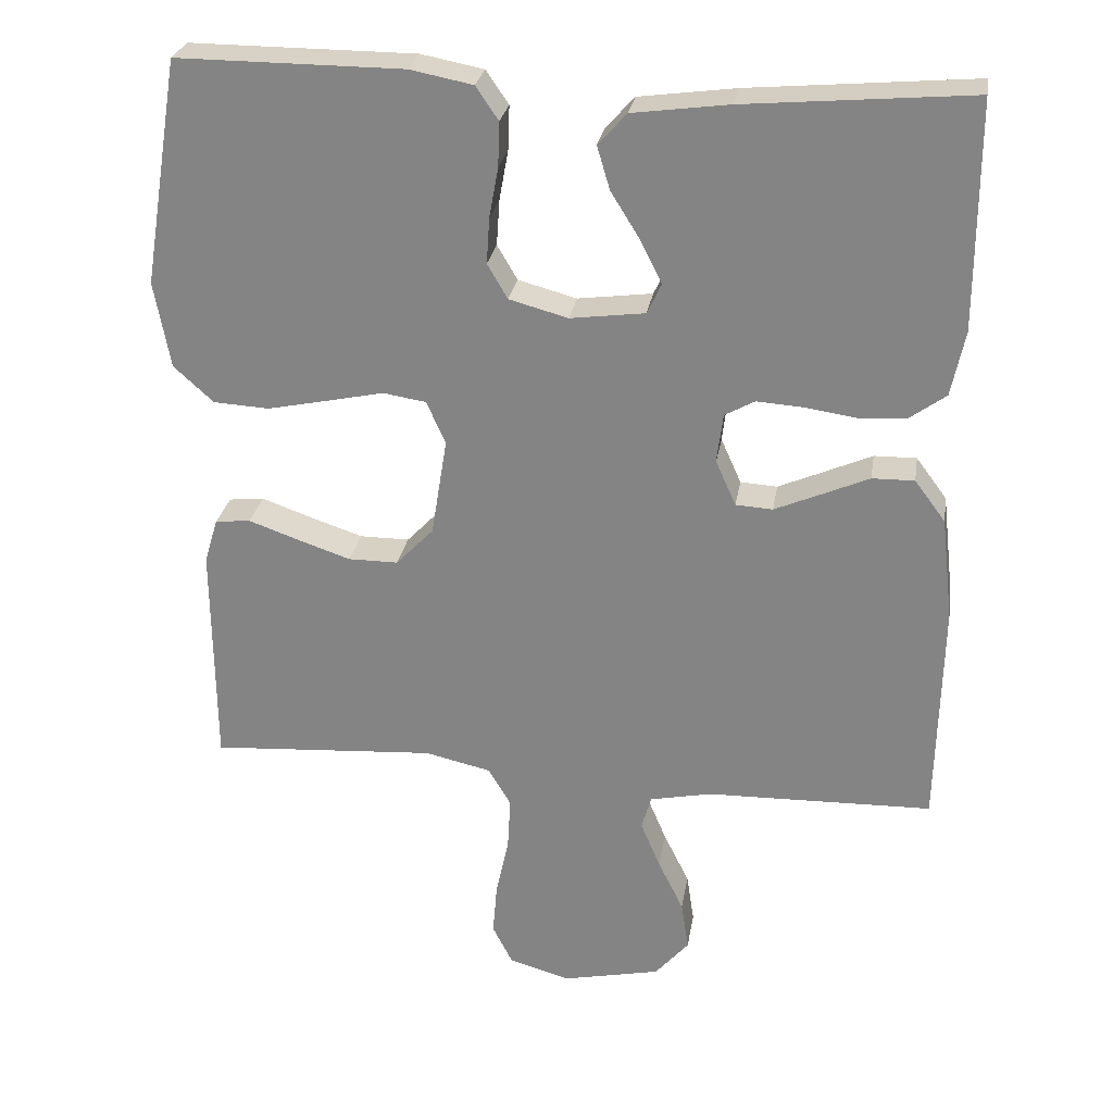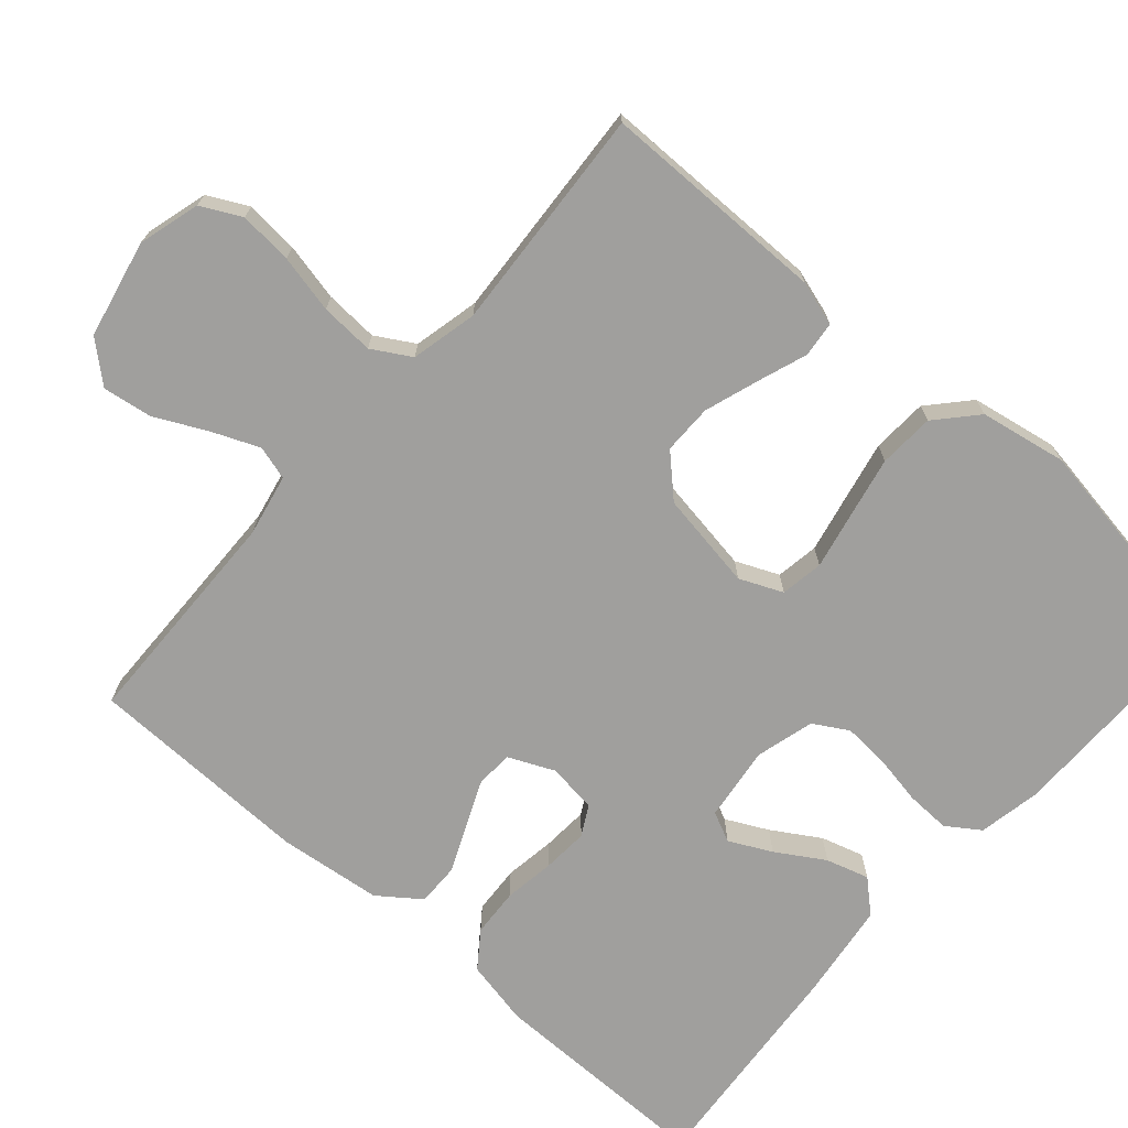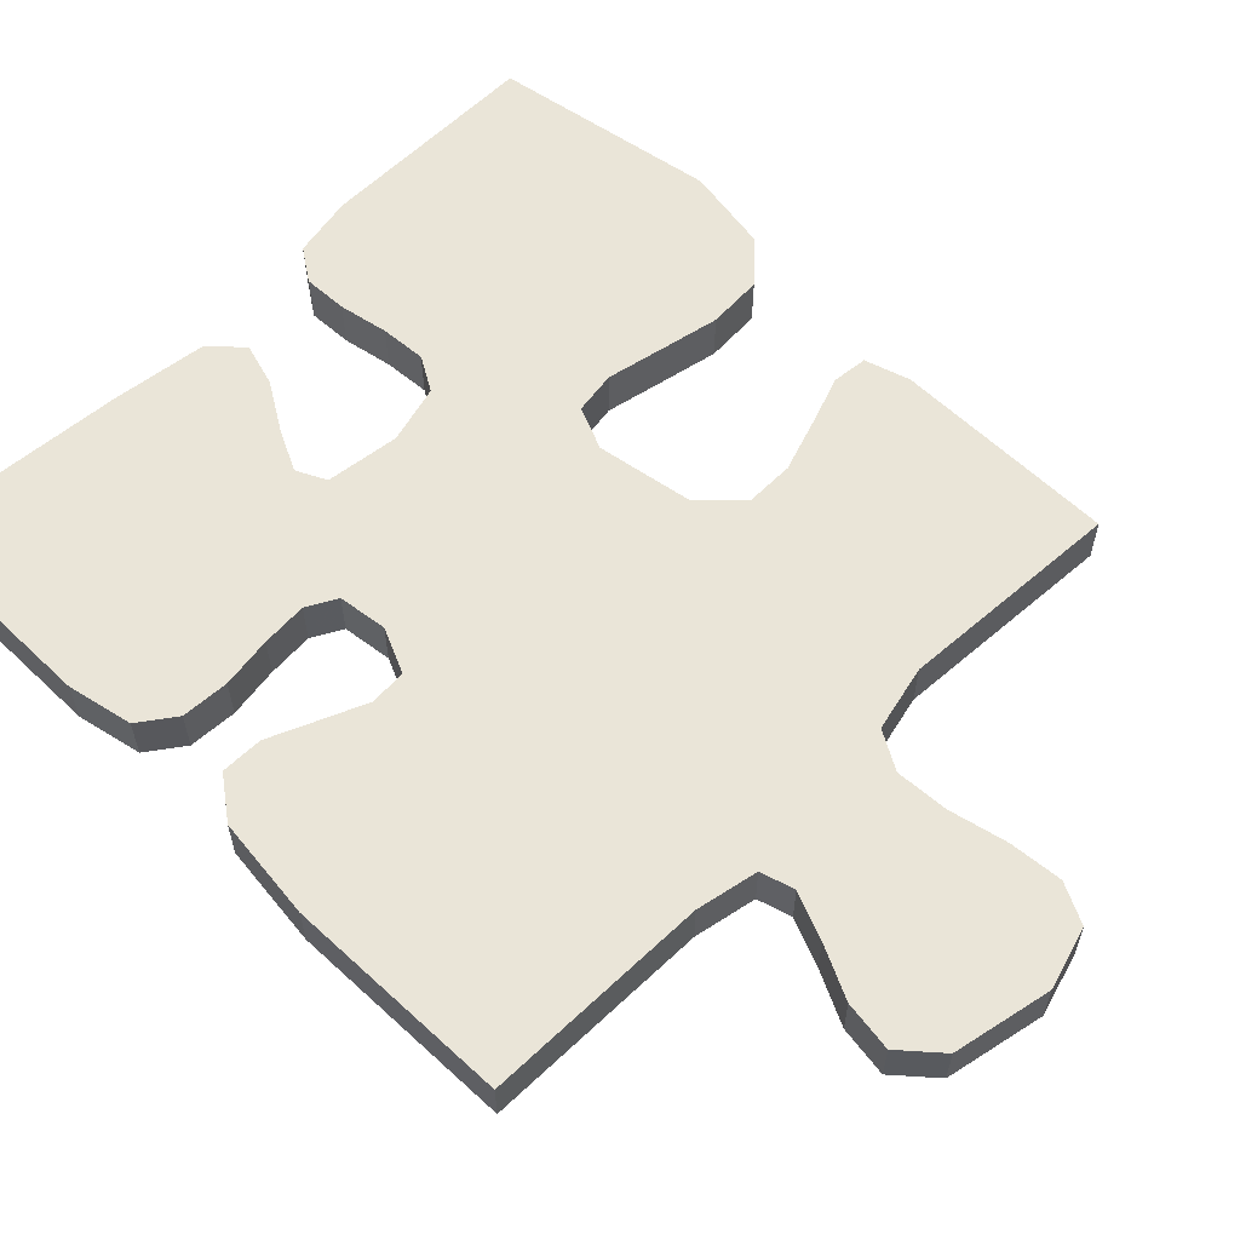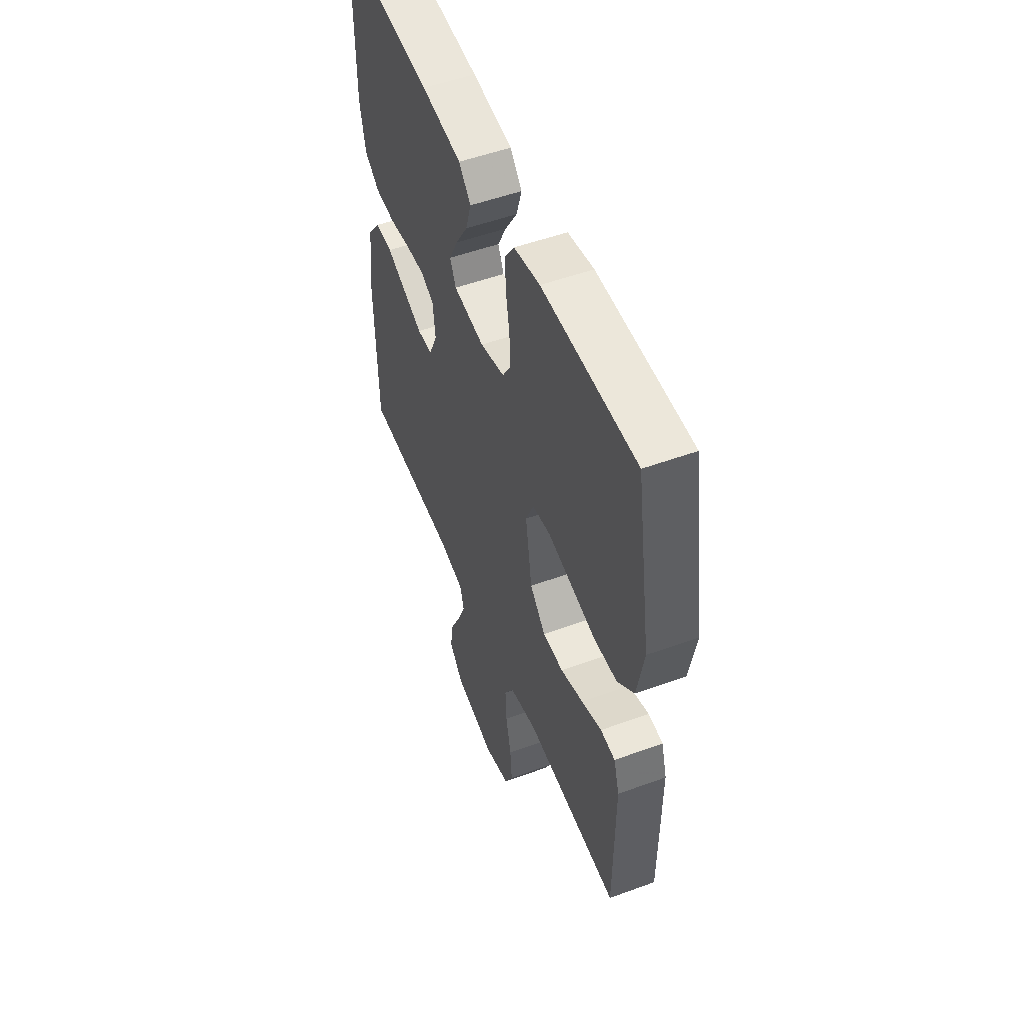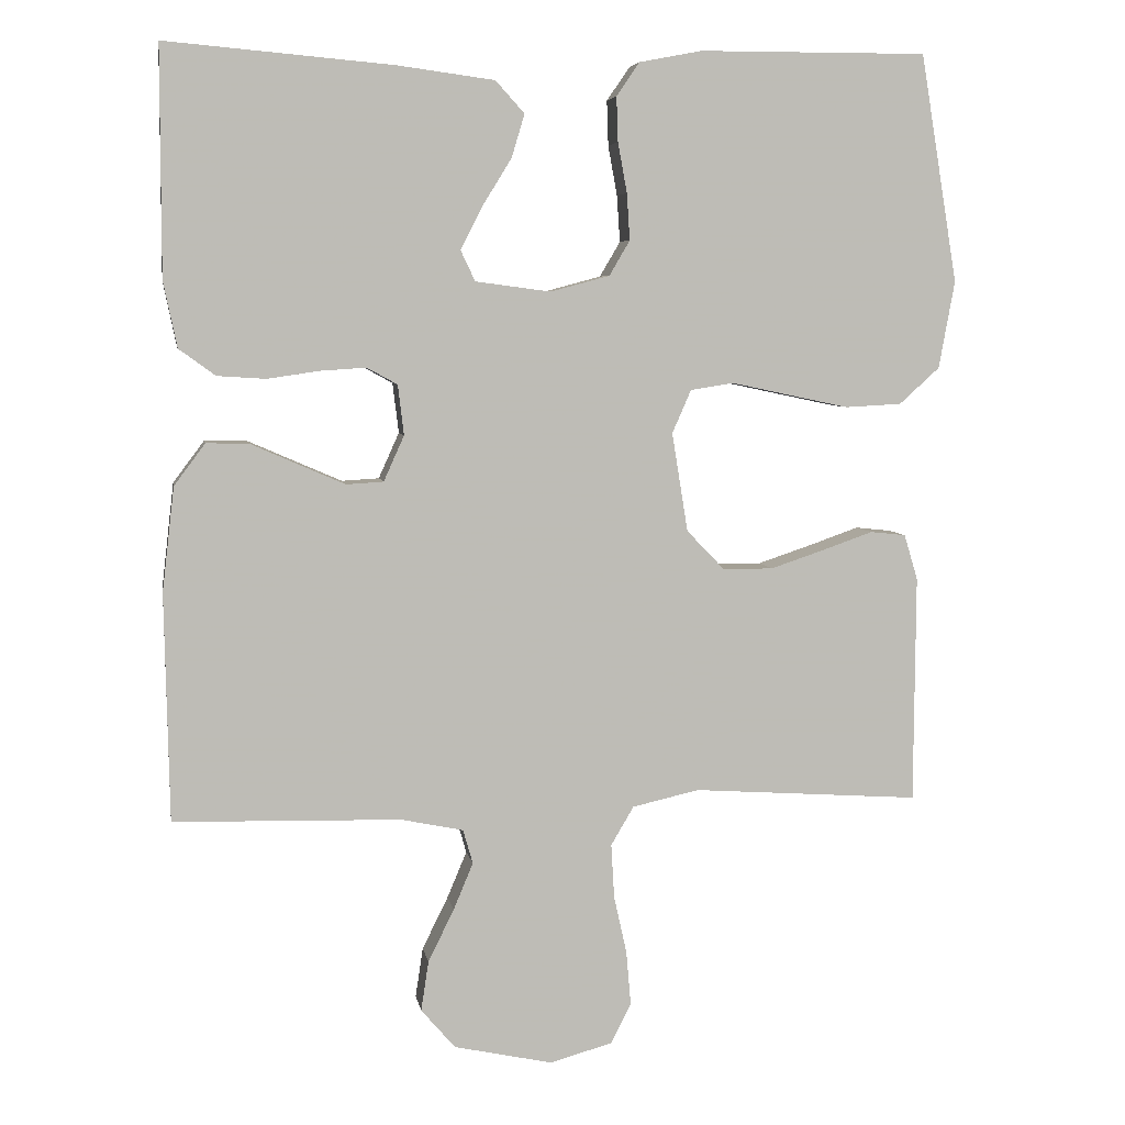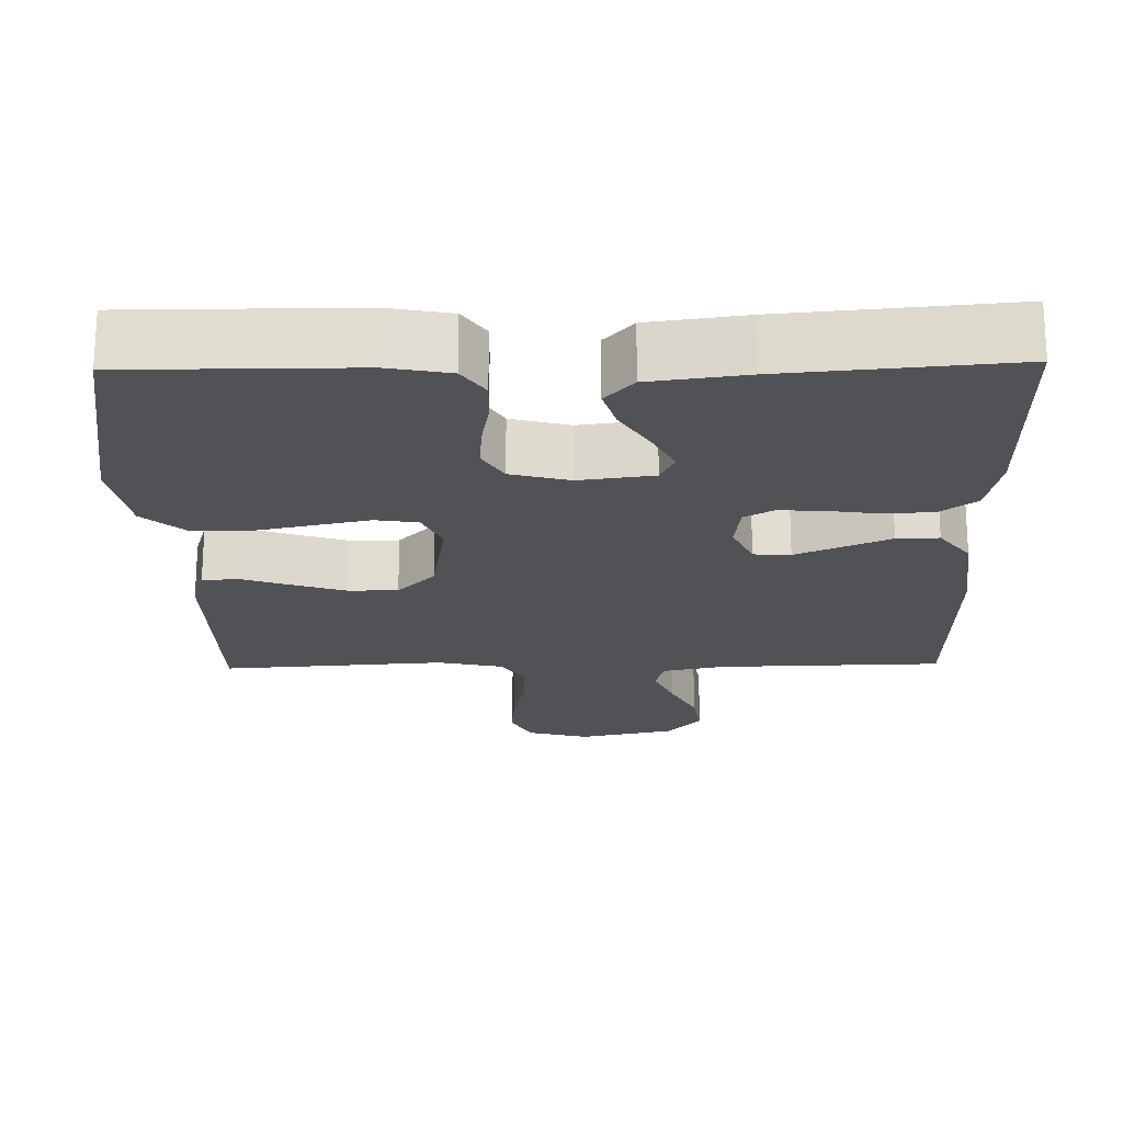
<metadata>
{"format":"obj","ext":"obj","renderer":"f3d","projection":"perspective","resolution":1024,"background":"white","views":[{"elev":27.1,"azim":9.2,"up":"+Z"},{"elev":-71.3,"azim":-131.3,"up":"+Y"},{"elev":58.8,"azim":134.5,"up":"+Y"},{"elev":52.4,"azim":-111.5,"up":"+Z"},{"elev":5.7,"azim":170.6,"up":"+Z"},{"elev":-20.7,"azim":1.2,"up":"+Y"}]}
</metadata>
<code>
v -0.5 0.07 -0.5
v -0.502 0.07 -0.2
v -0.484 0.07 -0.14
v -0.437 0.07 -0.135
v -0.372 0.07 -0.158
v -0.3 0.07 -0.182
v -0.234 0.07 -0.182
v -0.184 0.07 -0.13
v -0.163 0.07 0
v -0.188 0.07 0.057
v -0.245 0.07 0.066
v -0.32 0.07 0.05
v -0.401 0.07 0.033
v -0.475 0.07 0.037
v -0.528 0.07 0.085
v -0.549 0.07 0.2
v -0.5 0.07 0.5
v -0.2 0.07 0.499
v -0.117 0.07 0.483
v -0.087 0.07 0.439
v -0.089 0.07 0.38
v -0.101 0.07 0.314
v -0.105 0.07 0.253
v -0.078 0.07 0.207
v 0 0.07 0.186
v 0.099 0.07 0.199
v 0.118 0.07 0.239
v 0.09 0.07 0.295
v 0.051 0.07 0.358
v 0.034 0.07 0.415
v 0.072 0.07 0.457
v 0.2 0.07 0.474
v 0.5 0.07 0.5
v 0.5 0.07 0.2
v 0.482 0.07 0.113
v 0.434 0.07 0.078
v 0.37 0.07 0.074
v 0.302 0.07 0.084
v 0.241 0.07 0.088
v 0.201 0.07 0.066
v 0.193 0.07 0
v 0.22 0.07 -0.06
v 0.269 0.07 -0.063
v 0.329 0.07 -0.037
v 0.393 0.07 -0.009
v 0.449 0.07 -0.008
v 0.49 0.07 -0.063
v 0.506 0.07 -0.2
v 0.5 0.07 -0.5
v 0.2 0.07 -0.507
v 0.118 0.07 -0.524
v 0.105 0.07 -0.569
v 0.131 0.07 -0.631
v 0.165 0.07 -0.7
v 0.175 0.07 -0.766
v 0.13 0.07 -0.818
v 0 0.07 -0.846
v -0.082 0.07 -0.823
v -0.109 0.07 -0.77
v -0.103 0.07 -0.699
v -0.086 0.07 -0.622
v -0.082 0.07 -0.551
v -0.112 0.07 -0.5
v -0.2 0.07 -0.48
v -0.5 0 -0.5
v -0.502 0 -0.2
v -0.484 0 -0.14
v -0.437 0 -0.135
v -0.372 0 -0.158
v -0.3 0 -0.182
v -0.234 0 -0.182
v -0.184 0 -0.13
v -0.163 0 0
v -0.188 0 0.057
v -0.245 0 0.066
v -0.32 0 0.05
v -0.401 0 0.033
v -0.475 0 0.037
v -0.528 0 0.085
v -0.549 0 0.2
v -0.5 0 0.5
v -0.2 0 0.499
v -0.117 0 0.483
v -0.087 0 0.439
v -0.089 0 0.38
v -0.101 0 0.314
v -0.105 0 0.253
v -0.078 0 0.207
v 0 0 0.186
v 0.099 0 0.199
v 0.118 0 0.239
v 0.09 0 0.295
v 0.051 0 0.358
v 0.034 0 0.415
v 0.072 0 0.457
v 0.2 0 0.474
v 0.5 0 0.5
v 0.5 0 0.2
v 0.482 0 0.113
v 0.434 0 0.078
v 0.37 0 0.074
v 0.302 0 0.084
v 0.241 0 0.088
v 0.201 0 0.066
v 0.193 0 0
v 0.22 0 -0.06
v 0.269 0 -0.063
v 0.329 0 -0.037
v 0.393 0 -0.009
v 0.449 0 -0.008
v 0.49 0 -0.063
v 0.506 0 -0.2
v 0.5 0 -0.5
v 0.2 0 -0.507
v 0.118 0 -0.524
v 0.105 0 -0.569
v 0.131 0 -0.631
v 0.165 0 -0.7
v 0.175 0 -0.766
v 0.13 0 -0.818
v 0 0 -0.846
v -0.082 0 -0.823
v -0.109 0 -0.77
v -0.103 0 -0.699
v -0.086 0 -0.622
v -0.082 0 -0.551
v -0.112 0 -0.5
v -0.2 0 -0.48
f 59 60 61
f 58 59 61
f 57 58 61
f 56 57 61
f 55 56 61
f 54 55 61
f 53 54 61
f 52 53 61 62
f 51 52 62 63
f 48 49 50
f 47 48 50
f 46 47 50
f 45 46 50
f 44 45 50
f 51 63 64
f 50 51 64
f 44 50 64
f 43 44 64
f 36 37 38
f 35 36 38
f 34 35 38
f 33 34 38
f 32 33 38
f 31 32 38
f 30 31 38
f 29 30 38
f 28 29 38
f 27 28 38 39
f 26 27 39 40
f 20 21 22
f 19 20 22
f 18 19 22
f 17 18 22
f 16 17 22
f 15 16 22
f 14 15 22
f 13 14 22
f 12 13 22
f 11 12 22
f 10 11 22 23
f 9 10 23 24
f 3 4 5
f 2 3 5
f 1 2 5
f 64 1 5
f 64 5 6
f 42 43 64
f 41 42 64
f 40 41 64
f 26 40 64
f 25 26 64
f 24 25 64
f 9 24 64
f 8 9 64
f 7 8 64
f 6 7 64
f 125 124 123
f 125 123 122
f 125 122 121
f 125 121 120
f 125 120 119
f 125 119 118
f 125 118 117
f 126 125 117 116
f 127 126 116 115
f 114 113 112
f 114 112 111
f 114 111 110
f 114 110 109
f 114 109 108
f 128 127 115
f 128 115 114
f 128 114 108
f 128 108 107
f 102 101 100
f 102 100 99
f 102 99 98
f 102 98 97
f 102 97 96
f 102 96 95
f 102 95 94
f 102 94 93
f 102 93 92
f 103 102 92 91
f 104 103 91 90
f 86 85 84
f 86 84 83
f 86 83 82
f 86 82 81
f 86 81 80
f 86 80 79
f 86 79 78
f 86 78 77
f 86 77 76
f 86 76 75
f 87 86 75 74
f 88 87 74 73
f 69 68 67
f 69 67 66
f 69 66 65
f 69 65 128
f 70 69 128
f 128 107 106
f 128 106 105
f 128 105 104
f 128 104 90
f 128 90 89
f 128 89 88
f 128 88 73
f 128 73 72
f 128 72 71
f 128 71 70
f 1 65 66 2
f 2 66 67 3
f 3 67 68 4
f 4 68 69 5
f 5 69 70 6
f 6 70 71 7
f 7 71 72 8
f 8 72 73 9
f 9 73 74 10
f 10 74 75 11
f 11 75 76 12
f 12 76 77 13
f 13 77 78 14
f 14 78 79 15
f 15 79 80 16
f 16 80 81 17
f 17 81 82 18
f 18 82 83 19
f 19 83 84 20
f 20 84 85 21
f 21 85 86 22
f 22 86 87 23
f 23 87 88 24
f 24 88 89 25
f 25 89 90 26
f 26 90 91 27
f 27 91 92 28
f 28 92 93 29
f 29 93 94 30
f 30 94 95 31
f 31 95 96 32
f 32 96 97 33
f 33 97 98 34
f 34 98 99 35
f 35 99 100 36
f 36 100 101 37
f 37 101 102 38
f 38 102 103 39
f 39 103 104 40
f 40 104 105 41
f 41 105 106 42
f 42 106 107 43
f 43 107 108 44
f 44 108 109 45
f 45 109 110 46
f 46 110 111 47
f 47 111 112 48
f 48 112 113 49
f 49 113 114 50
f 50 114 115 51
f 51 115 116 52
f 52 116 117 53
f 53 117 118 54
f 54 118 119 55
f 55 119 120 56
f 56 120 121 57
f 57 121 122 58
f 58 122 123 59
f 59 123 124 60
f 60 124 125 61
f 61 125 126 62
f 62 126 127 63
f 63 127 128 64
f 64 128 65 1

</code>
